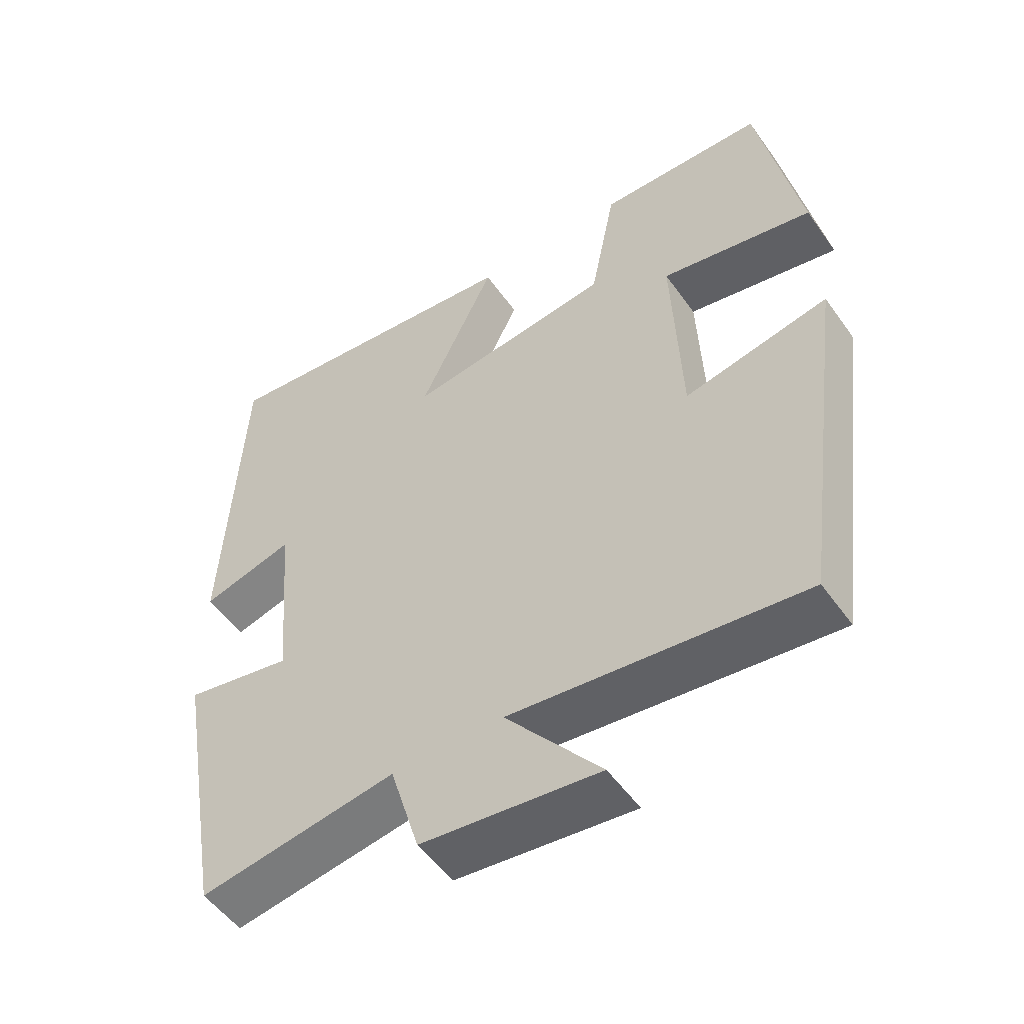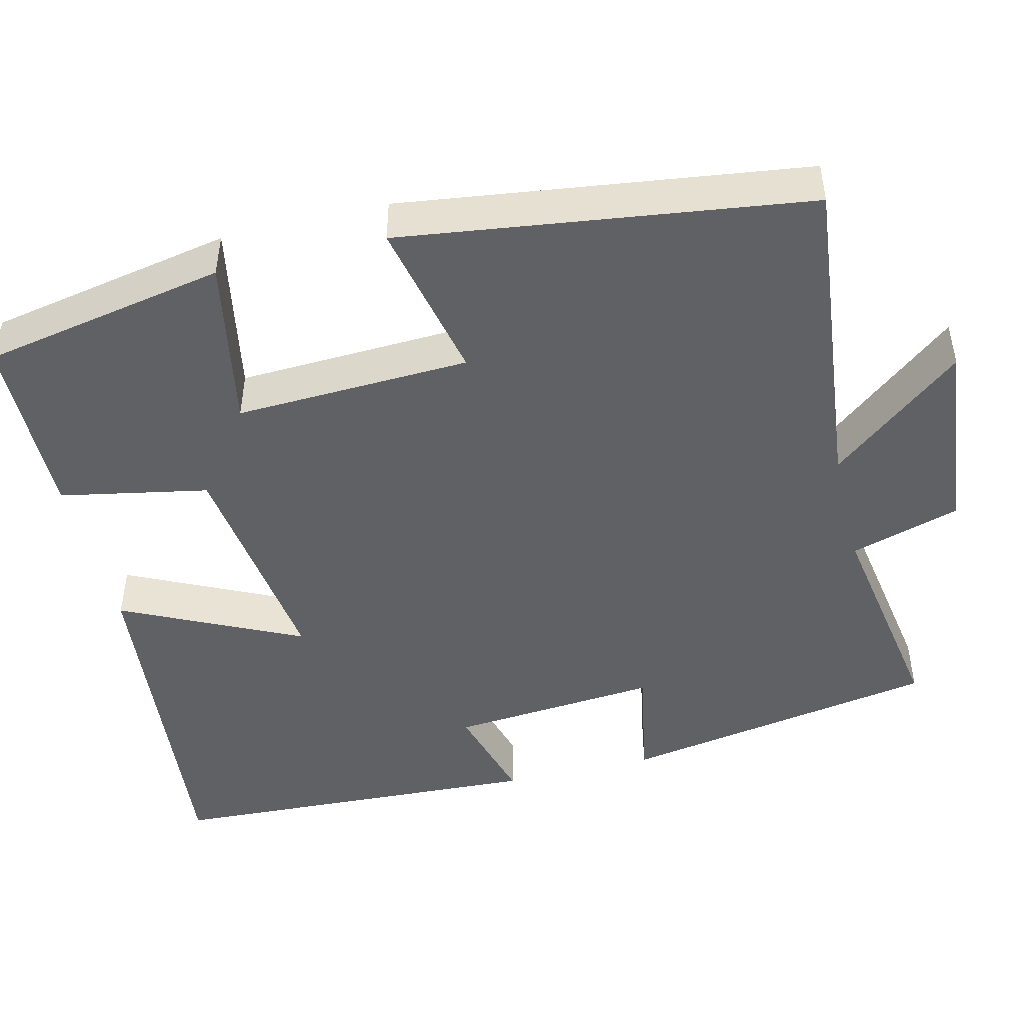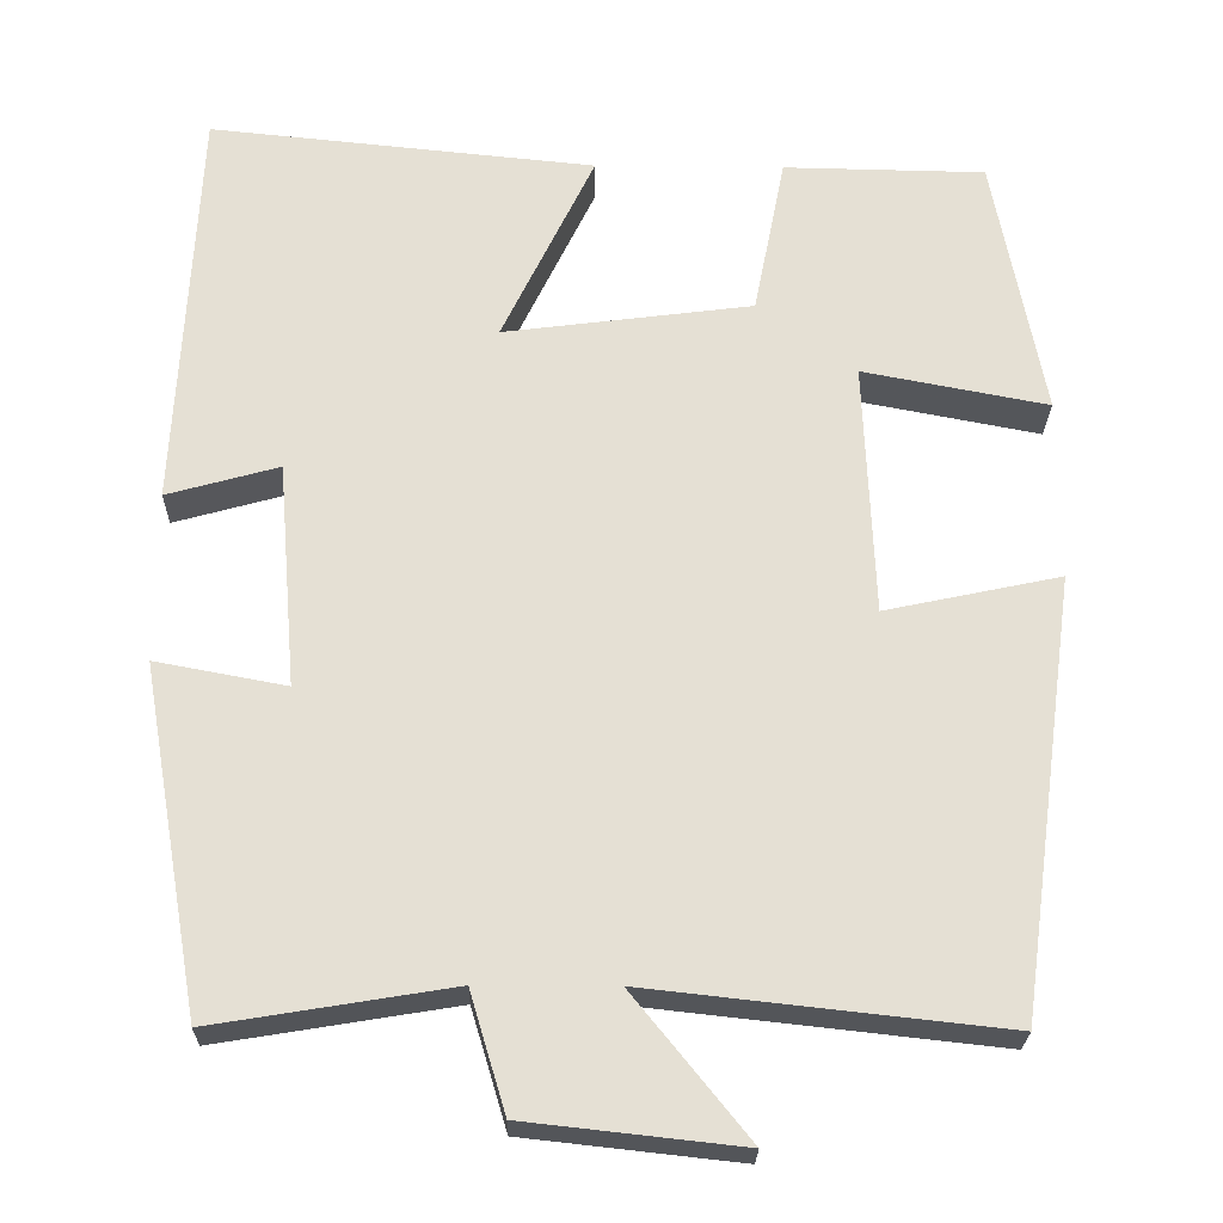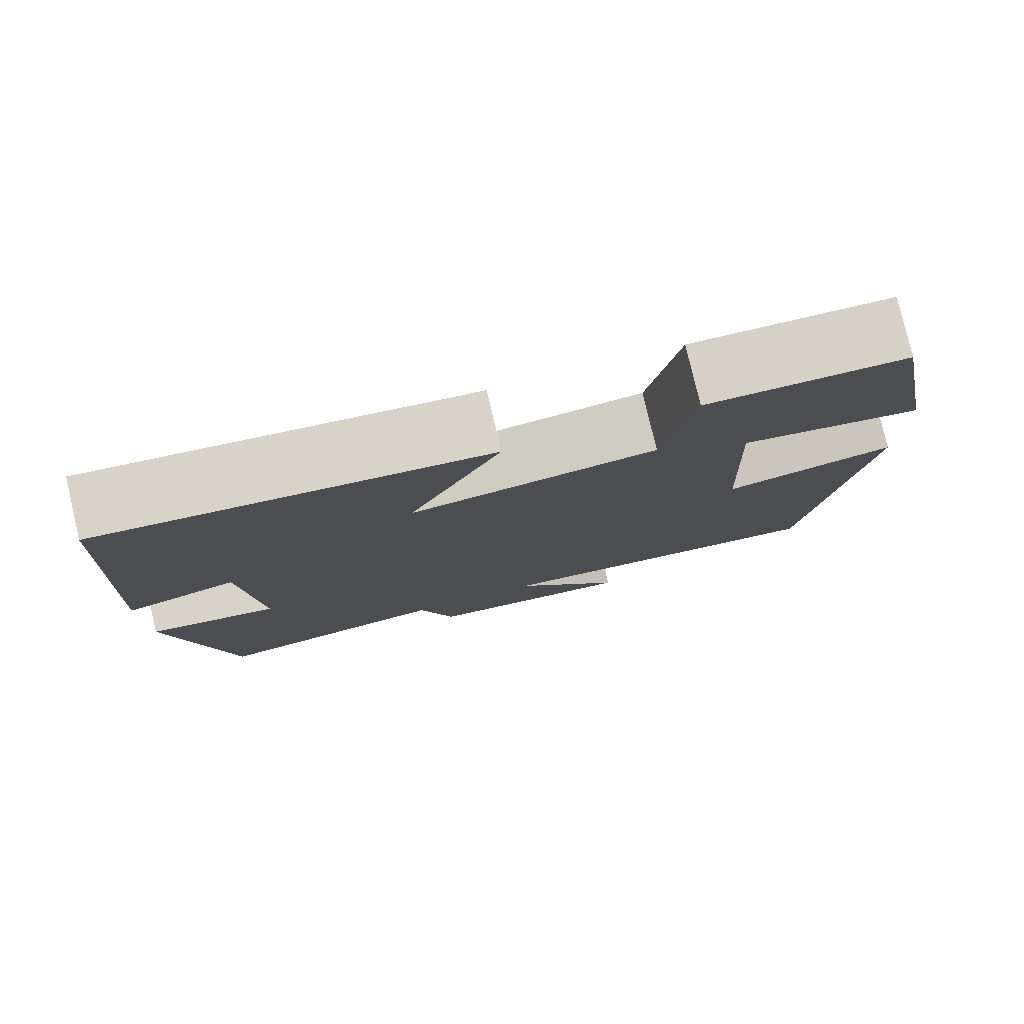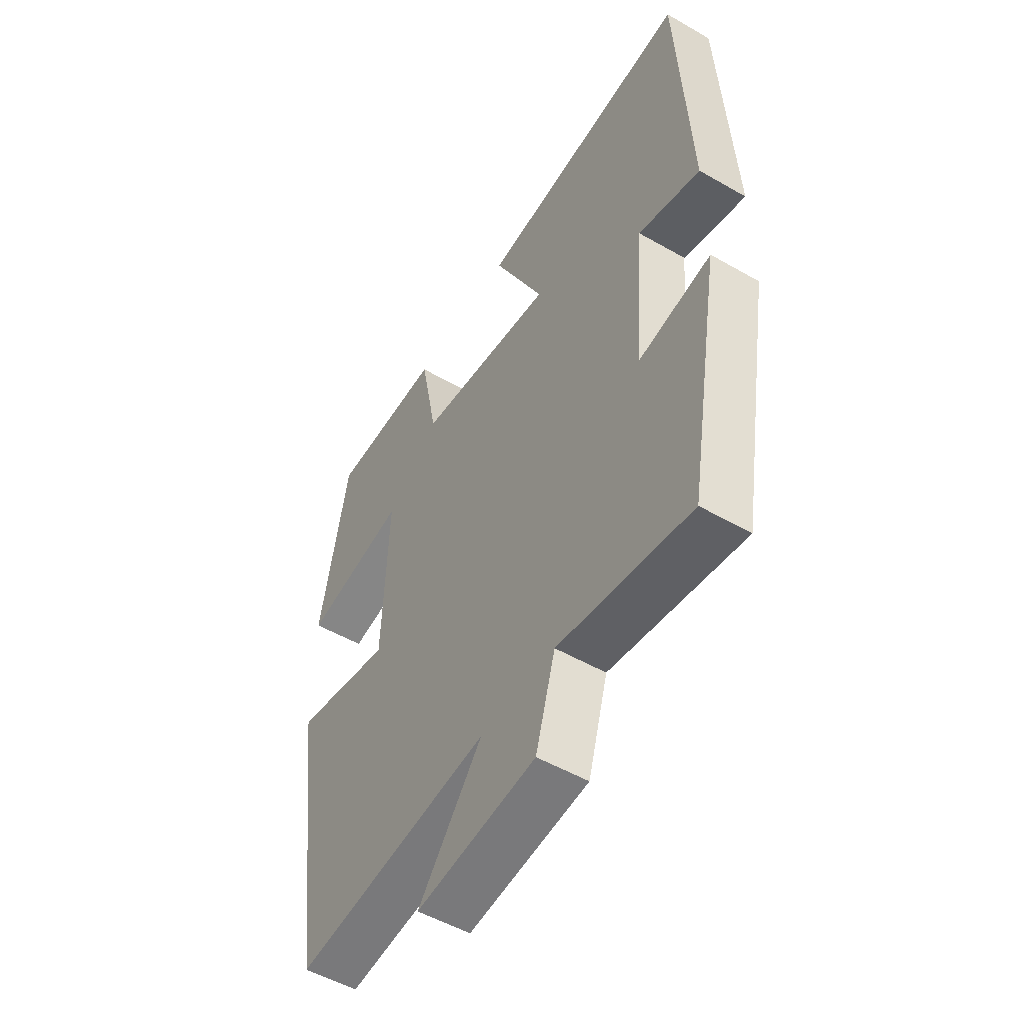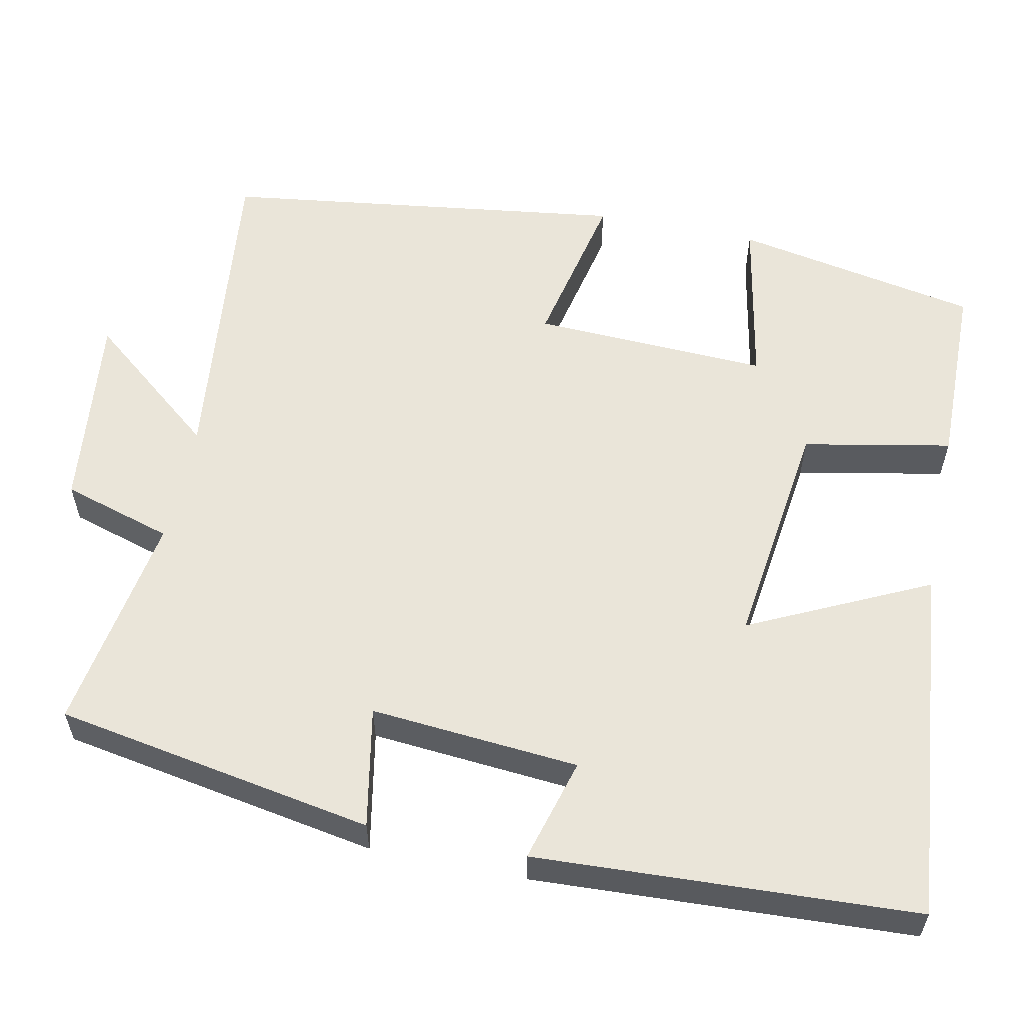
<metadata>
{"format":"obj","ext":"obj","renderer":"f3d","projection":"perspective","resolution":1024,"background":"white","views":[{"elev":-52.6,"azim":34.5,"up":"+Z"},{"elev":-47.0,"azim":103.8,"up":"+Y"},{"elev":-24.3,"azim":-1.0,"up":"+Z"},{"elev":79.4,"azim":-13.3,"up":"+Z"},{"elev":-52.3,"azim":-121.8,"up":"+Z"},{"elev":57.9,"azim":-78.3,"up":"+Y"}]}
</metadata>
<code>
v -0.429 0.07 -0.546
v -0.5 0.07 -0.139
v -0.346 0.07 -0.168
v -0.368 0.07 0.098
v -0.5 0.07 0.061
v -0.476 0.07 0.546
v -0.02 0.07 0.5
v -0.129 0.07 0.273
v 0.165 0.07 0.311
v 0.202 0.07 0.5
v 0.441 0.07 0.496
v 0.5 0.07 0.184
v 0.281 0.07 0.226
v 0.293 0.07 -0.074
v 0.5 0.07 -0.03
v 0.43 0.07 -0.546
v 0.012 0.07 -0.5
v 0.148 0.07 -0.668
v -0.106 0.07 -0.64
v -0.148 0.07 -0.5
v -0.429 0 -0.546
v -0.5 0 -0.139
v -0.346 0 -0.168
v -0.368 0 0.098
v -0.5 0 0.061
v -0.476 0 0.546
v -0.02 0 0.5
v -0.129 0 0.273
v 0.165 0 0.311
v 0.202 0 0.5
v 0.441 0 0.496
v 0.5 0 0.184
v 0.281 0 0.226
v 0.293 0 -0.074
v 0.5 0 -0.03
v 0.43 0 -0.546
v 0.012 0 -0.5
v 0.148 0 -0.668
v -0.106 0 -0.64
v -0.148 0 -0.5
f 17 18 19 20
f 14 15 16 17
f 13 14 17 20
f 10 11 12 13
f 9 10 13
f 8 9 13 20
f 5 6 7 8
f 4 5 8
f 3 4 8 20
f 1 2 3 20
f 40 39 38 37
f 37 36 35 34
f 40 37 34 33
f 33 32 31 30
f 33 30 29
f 40 33 29 28
f 28 27 26 25
f 28 25 24
f 40 28 24 23
f 40 23 22 21
f 1 21 22 2
f 2 22 23 3
f 3 23 24 4
f 4 24 25 5
f 5 25 26 6
f 6 26 27 7
f 7 27 28 8
f 8 28 29 9
f 9 29 30 10
f 10 30 31 11
f 11 31 32 12
f 12 32 33 13
f 13 33 34 14
f 14 34 35 15
f 15 35 36 16
f 16 36 37 17
f 17 37 38 18
f 18 38 39 19
f 19 39 40 20
f 20 40 21 1

</code>
